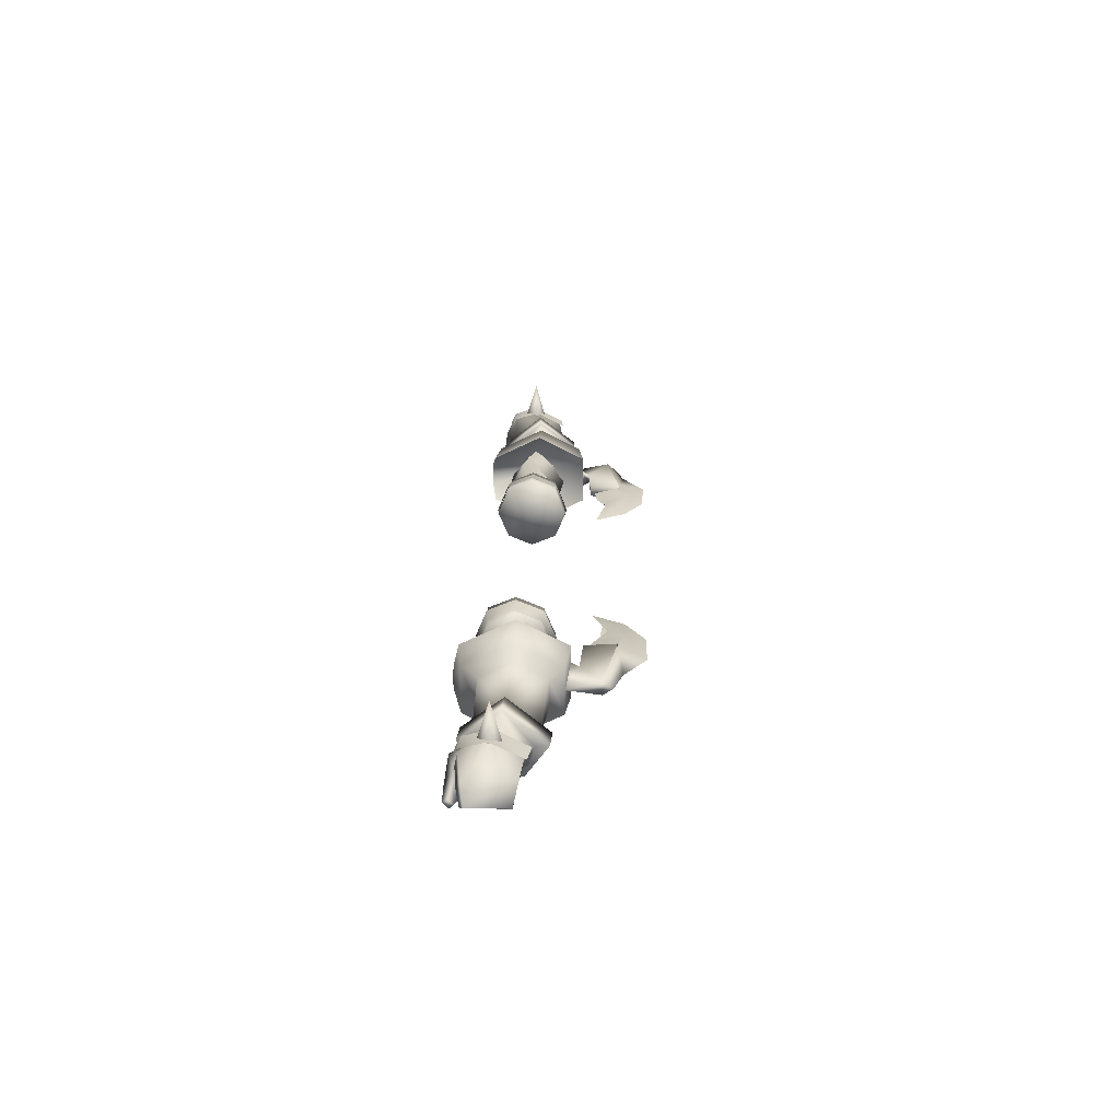
<metadata>
{"format":"obj","ext":"obj","renderer":"f3d","projection":"perspective","resolution":1024,"background":"white","views":[{"elev":21.9,"azim":91.8,"up":"+Y"}]}
</metadata>
<code>
g mesh00
v -81.87 37.35 -5.057
v -79.03 40.83 -0.463
v -77.58 38.89 -5.654
v -69.81 33.19 0.7095
v -69.78 37.03 2.761
v -73.42 32.46 3.887
v -74.14 37.24 5.485
v -70.21 40.63 -1.9
v -70.41 36.65 -6.684
v -77.58 38.89 -5.654
v -77.58 38.89 -5.654
v -79.03 40.83 -0.463
v -70.21 40.63 -1.9
v -78.35 39.7 3.853
v -69.78 37.03 2.761
v -74.14 37.24 5.485
v -73.42 32.46 3.887
v -77.33 32.54 3.131
v -69.81 33.19 0.7095
v -75.78 35.83 -0.2808
v -70.25 32.99 -4.928
v -72.76 34.83 -5.913
v -70.41 36.65 -6.684
v -77.27 36.86 -5.365
v -77.58 38.89 -5.654
f 1 2 3
f 4 5 6
f 6 5 7
f 8 9 10
f 11 12 13
f 13 12 14
f 13 14 15
f 15 14 16
f 17 18 19
f 19 18 20
f 19 20 21
f 21 20 22
f 21 22 23
f 23 22 24
f 23 24 25
v -48.46 35.33 -7.425
v -50.34 35.39 -7.415
v -44.09 41.93 -0.5795
v -35.03 39.82 -0.1722
v -44.09 41.93 -0.5795
v -41.35 36.22 3.212
v -49.29 36.31 2.832
v -43.52 30.9 -0.9417
v -43.52 30.9 -0.9417
v -35.3 31.91 0.1693
v -41.35 36.22 3.212
v -31.48 36.94 3.87
v -35.03 39.82 -0.1722
v -35.03 39.82 -0.1722
v -35.72 40.73 -4.396
v -39.82 35.66 -6.807
v -43.52 30.9 -0.9417
v -43.52 30.9 -0.9417
v -34.46 30.92 -3.653
v -35.3 31.91 0.1693
v -34.46 30.92 -3.653
v -43.52 30.9 -0.9417
v -39.82 35.66 -6.807
f 26 27 28
f 29 30 31
f 31 30 32
f 31 32 33
f 34 35 36
f 36 35 37
f 36 37 38
f 39 40 28
f 28 40 41
f 28 41 26
f 26 41 42
f 26 42 27
f 43 44 45
f 46 47 48
v -52.12 36.9 -2.728
v -48.9 36.9 7.03
v -48.13 34.7 6.88
v -45.26 28.08 -2.71
v -45.26 32.49 6.281
v -70.1 36.63 -8.942
v -70.41 36.65 -6.684
v -70.21 40.63 -1.9
v -52.49 32.9 5.456
v -53.76 34.16 2.772
v -53.81 31.58 -2.664
v -52.49 44.9 -2.699
v -53.76 42.39 -2.699
v -53.76 39.64 2.772
v -65.85 36.61 -9.183
v -65.47 40.98 -2.171
v -65.77 36.63 -7.389
v -49.82 31.05 -2.291
v -50.34 35.39 -7.415
v -43.52 30.9 -0.9417
v -43.52 30.9 -0.9417
v -49.29 36.31 2.832
v -49.82 31.05 -2.291
v -49.82 41.87 -2.291
v -44.09 41.93 -0.5795
v -45.41 36.23 -12.65
v -45.48 35.38 -11.11
v -51.83 36.79 -10.52
v -45.41 36.23 -12.65
v -37.72 36.23 -13.14
v -45.41 37.86 -12.65
v -37.72 37.99 -13.12
v -38.31 38.08 -18.85
v -51.29 38.2 -16.34
v -33.56 37.92 -19.57
v -50.98 36.99 -12.47
v -34.09 36.66 -14.36
v -28.26 37.51 -18.14
v -26.21 36.72 -19.84
v -65.27 31.69 1.989
v -65.4 32.99 0.2994
v -65.15 36.93 4.572
v -65.26 36.94 2.811
v -65.47 42.19 -2.151
v -45.26 41.31 -11.37
v -45.26 45.72 -2.71
v -48.13 39.11 6.88
v -45.26 41.31 6.281
v -45.26 32.49 -11.37
v -52.49 28.9 -2.699
v -53.81 31.58 -2.664
v -53.76 34.16 -8.232
v -52.49 32.9 5.456
v -52.49 28.9 -2.699
v -45.26 32.49 6.281
v -45.26 28.08 -2.71
v -69.83 31.42 -5.192
v -45.41 37.86 -12.65
v -45.48 38.7 -11.11
v -45.41 36.23 -12.65
v -45.48 35.38 -11.11
v -45.26 41.31 -11.37
v -45.26 45.72 -2.71
v -52.49 40.9 5.456
v -45.26 41.31 6.281
v -52.49 40.9 5.456
v -45.48 38.7 -11.11
v -33.56 35.82 -19.57
v -26.21 36.72 -19.84
v -28.26 36.27 -18.14
v -22.78 36.73 -14.41
v -65.27 31.69 1.989
v -69.33 31.69 2.204
v -65.65 31.39 -5.395
v -69.83 31.42 -5.192
v -69.61 42.2 -1.869
v -69.18 36.91 4.85
v -69.33 31.69 2.204
v -65.4 32.99 0.2994
v -65.27 31.69 1.989
v -65.51 32.92 -2.031
v -65.61 32.85 -4.362
v -65.47 40.98 -2.171
v -53.76 39.64 -8.232
v -65.77 36.63 -7.389
v -53.76 34.16 -8.232
v -65.61 32.85 -4.362
v -53.81 31.58 -2.664
v -65.51 32.92 -2.031
v -48.13 34.7 6.88
v -52.49 32.9 5.456
v -48.9 36.9 7.03
v -52.49 40.9 5.456
v -48.13 39.11 6.88
v -37.72 36.23 -13.14
v -37.71 35.59 -18.68
v -37.71 38.39 -18.68
v -51.29 38.2 -16.34
v -51.29 35.77 -16.34
v -37.71 35.59 -18.68
v -37.72 36.23 -13.14
v -65.51 32.92 -2.031
v -53.81 31.58 -2.664
v -65.4 32.99 0.2994
v -53.76 34.16 2.772
v -65.26 36.94 2.811
v -53.76 39.64 2.772
v -53.76 42.39 -2.699
v -45.26 28.08 -2.71
v -52.49 32.9 -10.55
v -52.49 40.9 -10.55
v -53.76 39.64 -8.232
v -45.26 32.49 -11.37
v -29.08 37.51 -16.12
v -31.59 36.68 -15.73
v -34.09 36.66 -14.36
v -38.31 35.61 -18.85
v -50.98 36.99 -12.47
v -51.29 35.77 -16.34
v -31.59 36.68 -15.73
v -29.08 37.51 -16.12
v -22.78 36.73 -14.41
v -69.78 37.03 2.761
v -69.81 33.19 0.7095
v -70.25 32.99 -4.928
v -32.22 36.71 -23.28
v -40.38 36.79 -23.41
v -46.13 36.78 -19.57
v -51.3 36.79 -18.01
v -40.38 36.79 -23.41
v -32.22 36.71 -23.28
f 49 50 51
f 52 51 53
f 54 55 56
f 57 58 59
f 60 61 62
f 63 64 65
f 66 67 68
f 69 70 71
f 67 72 73
f 73 72 70
f 74 75 76
f 77 78 79
f 79 78 80
f 81 82 83
f 83 82 84
f 83 84 85
f 83 86 87
f 88 89 90
f 90 89 91
f 90 91 92
f 92 91 64
f 93 94 49
f 50 49 95
f 95 49 94
f 95 94 96
f 51 52 49
f 49 52 97
f 49 97 93
f 98 99 100
f 101 102 103
f 103 102 104
f 59 102 57
f 55 54 105
f 106 107 108
f 108 107 109
f 110 60 111
f 111 60 112
f 111 112 113
f 58 57 62
f 62 57 114
f 62 114 60
f 76 115 79
f 116 117 118
f 118 117 119
f 120 121 122
f 122 121 123
f 122 123 63
f 63 123 54
f 92 124 90
f 90 124 125
f 90 125 88
f 88 125 126
f 127 128 129
f 129 128 122
f 129 122 130
f 130 122 63
f 130 63 65
f 131 132 133
f 133 132 134
f 133 134 135
f 135 134 136
f 135 136 137
f 103 138 139
f 139 138 140
f 139 140 141
f 141 140 142
f 141 142 113
f 143 144 80
f 80 144 145
f 80 145 79
f 79 145 146
f 79 146 76
f 76 146 147
f 76 147 74
f 74 147 148
f 74 148 149
f 150 151 152
f 152 151 153
f 152 153 154
f 154 153 155
f 154 155 131
f 131 155 156
f 131 156 132
f 157 98 158
f 158 98 100
f 158 100 159
f 159 100 160
f 159 160 61
f 61 60 159
f 159 60 110
f 159 110 158
f 158 110 161
f 158 161 157
f 119 162 118
f 118 162 163
f 118 163 116
f 116 163 164
f 116 164 165
f 165 164 166
f 165 166 167
f 85 168 83
f 83 168 169
f 83 169 86
f 86 169 170
f 86 170 87
f 64 63 92
f 92 63 54
f 92 54 124
f 124 54 56
f 124 56 125
f 125 56 171
f 125 171 126
f 126 171 172
f 126 172 105
f 105 172 173
f 105 173 55
f 87 174 83
f 83 174 175
f 83 175 81
f 81 175 176
f 81 176 82
f 82 176 177
f 82 177 167
f 167 177 176
f 167 176 165
f 165 176 178
f 165 178 116
f 116 178 179
f 116 179 117
v 78.35 39.7 3.853
v 69.78 37.03 2.761
v 74.14 37.24 5.485
v 69.81 33.19 0.7095
v 73.42 32.46 3.887
v 69.78 37.03 2.761
v 74.14 37.24 5.485
v 77.58 38.89 -5.654
v 70.41 36.65 -6.684
v 70.21 40.63 -1.9
v 69.78 37.03 2.761
v 78.35 39.7 3.853
v 70.21 40.63 -1.9
v 79.03 40.83 -0.463
v 77.58 38.89 -5.654
v 77.58 38.89 -5.654
v 77.27 36.86 -5.365
v 70.41 36.65 -6.684
v 72.76 34.83 -5.913
v 70.25 32.99 -4.928
v 75.78 35.83 -0.2808
v 69.81 33.19 0.7095
v 77.33 32.54 3.131
v 73.42 32.46 3.887
f 180 181 182
f 183 184 185
f 185 184 186
f 187 188 189
f 190 191 192
f 192 191 193
f 192 193 194
f 195 196 197
f 197 196 198
f 197 198 199
f 199 198 200
f 199 200 201
f 201 200 202
f 201 202 203
v 44.09 41.93 -0.5795
v 50.34 35.39 -7.415
v 48.46 35.33 -7.425
v 43.52 30.9 -0.9417
v 49.29 36.31 2.832
v 41.35 36.22 3.212
v 44.09 41.93 -0.5795
v 35.03 39.82 -0.1722
v 35.03 39.82 -0.1722
v 31.48 36.94 3.87
v 41.35 36.22 3.212
v 35.3 31.91 0.1693
v 43.52 30.9 -0.9417
v 50.34 35.39 -7.415
v 43.52 30.9 -0.9417
v 48.46 35.33 -7.425
v 39.82 35.66 -6.807
v 44.09 41.93 -0.5795
v 35.72 40.73 -4.396
v 39.82 35.66 -6.807
v 43.52 30.9 -0.9417
v 34.46 30.92 -3.653
v 35.3 31.91 0.1693
f 204 205 206
f 207 208 209
f 209 208 210
f 209 210 211
f 212 213 214
f 214 213 215
f 214 215 216
f 217 218 219
f 219 218 220
f 219 220 221
f 221 220 222
f 221 222 211
f 223 224 225
f 225 224 226
v 28.26 37.51 -18.14
v 26.21 36.72 -19.84
v 22.78 36.73 -14.41
v 65.47 42.19 -2.151
v 69.18 36.91 4.85
v 69.61 42.2 -1.869
v 70.21 40.63 -1.9
v 70.41 36.65 -6.684
v 69.33 31.69 2.204
v 69.81 33.19 0.7095
v 69.78 37.03 2.761
v 38.31 38.08 -18.85
v 50.98 36.99 -12.47
v 51.29 38.2 -16.34
v 43.52 30.9 -0.9417
v 50.34 35.39 -7.415
v 49.82 31.05 -2.291
v 49.82 31.05 -2.291
v 49.29 36.31 2.832
v 43.52 30.9 -0.9417
v 49.82 41.87 -2.291
v 44.09 41.93 -0.5795
v 45.41 36.23 -12.65
v 45.48 35.38 -11.11
v 45.41 37.86 -12.65
v 45.48 38.7 -11.11
v 51.83 36.79 -10.52
v 45.48 35.38 -11.11
v 45.41 36.23 -12.65
v 37.71 38.39 -18.68
v 37.71 35.59 -18.68
v 37.72 36.23 -13.14
v 38.31 38.08 -18.85
v 33.56 37.92 -19.57
v 50.98 36.99 -12.47
v 22.78 36.73 -14.41
v 26.21 36.72 -19.84
v 28.26 36.27 -18.14
v 52.12 36.9 -2.728
v 45.26 45.72 -2.71
v 45.26 41.31 -11.37
v 45.26 41.31 6.281
v 48.13 39.11 6.88
v 48.9 36.9 7.03
v 48.13 34.7 6.88
v 45.26 32.49 -11.37
v 45.26 28.08 -2.71
v 45.26 32.49 6.281
v 45.26 32.49 6.281
v 45.26 28.08 -2.71
v 52.49 32.9 5.456
v 52.49 28.9 -2.699
v 53.76 39.64 -8.232
v 53.76 34.16 -8.232
v 52.49 32.9 -10.55
v 53.81 31.58 -2.664
v 52.49 28.9 -2.699
v 45.41 37.86 -12.65
v 37.72 37.99 -13.12
v 45.41 36.23 -12.65
v 37.72 36.23 -13.14
v 45.26 45.72 -2.71
v 45.26 41.31 6.281
v 52.49 40.9 5.456
v 52.49 44.9 -2.699
v 52.49 40.9 -10.55
v 45.26 41.31 -11.37
v 45.26 32.49 -11.37
v 52.49 40.9 5.456
v 52.49 32.9 5.456
v 53.76 34.16 2.772
v 53.81 31.58 -2.664
v 45.48 38.7 -11.11
v 33.56 35.82 -19.57
v 29.08 37.51 -16.12
v 65.15 36.93 4.572
v 65.47 40.98 -2.171
v 65.26 36.94 2.811
v 65.85 36.61 -9.183
v 70.1 36.63 -8.942
v 65.65 31.39 -5.395
v 69.83 31.42 -5.192
v 65.27 31.69 1.989
v 69.33 31.69 2.204
v 65.77 36.63 -7.389
v 65.61 32.85 -4.362
v 65.65 31.39 -5.395
v 65.51 32.92 -2.031
v 65.27 31.69 1.989
v 65.4 32.99 0.2994
v 65.51 32.92 -2.031
v 53.81 31.58 -2.664
v 65.61 32.85 -4.362
v 53.76 34.16 -8.232
v 65.77 36.63 -7.389
v 53.76 39.64 -8.232
v 65.47 40.98 -2.171
v 48.13 39.11 6.88
v 52.49 40.9 5.456
v 48.9 36.9 7.03
v 52.49 32.9 5.456
v 48.13 34.7 6.88
v 51.29 38.2 -16.34
v 51.29 35.77 -16.34
v 37.71 35.59 -18.68
v 37.72 36.23 -13.14
v 53.76 42.39 -2.699
v 53.76 39.64 2.772
v 65.26 36.94 2.811
v 53.76 34.16 2.772
v 65.4 32.99 0.2994
v 53.81 31.58 -2.664
v 65.51 32.92 -2.031
v 53.76 39.64 2.772
v 53.76 42.39 -2.699
v 45.26 28.08 -2.71
v 51.29 35.77 -16.34
v 50.98 36.99 -12.47
v 38.31 35.61 -18.85
v 34.09 36.66 -14.36
v 31.59 36.68 -15.73
v 29.08 37.51 -16.12
v 31.59 36.68 -15.73
v 34.09 36.66 -14.36
v 65.27 31.69 1.989
v 65.4 32.99 0.2994
v 70.25 32.99 -4.928
v 32.22 36.71 -23.28
v 40.38 36.79 -23.41
v 46.13 36.78 -19.57
v 51.3 36.79 -18.01
v 40.38 36.79 -23.41
v 32.22 36.71 -23.28
f 227 228 229
f 230 231 232
f 232 233 234
f 235 236 237
f 238 239 240
f 241 242 243
f 244 245 246
f 245 247 248
f 248 247 242
f 249 250 251
f 251 250 252
f 253 254 255
f 256 257 258
f 259 260 261
f 262 263 264
f 228 227 260
f 265 266 267
f 268 266 269
f 269 266 265
f 269 265 270
f 270 265 271
f 267 272 265
f 265 272 273
f 265 273 271
f 271 273 274
f 275 276 277
f 277 276 278
f 279 280 281
f 281 280 282
f 281 282 283
f 284 285 286
f 286 285 287
f 288 289 290
f 290 291 288
f 288 291 292
f 288 292 293
f 293 292 294
f 295 296 297
f 297 296 278
f 297 278 298
f 284 299 253
f 263 300 264
f 264 300 301
f 264 301 262
f 231 230 302
f 302 230 303
f 302 303 304
f 305 306 307
f 307 306 308
f 307 308 309
f 309 308 310
f 311 305 312
f 312 305 313
f 312 313 314
f 314 313 315
f 314 315 316
f 317 318 319
f 319 318 320
f 319 320 321
f 321 320 322
f 321 322 323
f 289 324 325
f 325 324 326
f 325 326 327
f 327 326 328
f 327 328 275
f 258 285 256
f 256 285 284
f 256 284 329
f 329 284 253
f 329 253 330
f 330 253 255
f 330 255 331
f 331 255 332
f 322 333 323
f 323 333 334
f 323 334 335
f 335 334 336
f 335 336 337
f 337 336 338
f 337 338 339
f 297 340 295
f 295 340 341
f 295 341 291
f 291 341 279
f 291 279 292
f 292 279 281
f 292 281 294
f 294 281 283
f 294 283 342
f 343 344 345
f 345 344 346
f 345 346 300
f 300 346 347
f 300 347 301
f 229 348 227
f 227 348 349
f 227 349 260
f 260 349 350
f 260 350 261
f 233 232 237
f 237 232 231
f 237 231 235
f 235 231 302
f 235 302 351
f 351 302 304
f 351 304 352
f 236 235 353
f 353 235 308
f 353 308 234
f 234 308 306
f 234 306 232
f 232 306 305
f 232 305 230
f 230 305 311
f 230 311 303
f 263 354 300
f 300 354 355
f 300 355 345
f 345 355 356
f 345 356 343
f 343 356 357
f 343 357 240
f 240 357 356
f 240 356 259
f 259 356 358
f 259 358 260
f 260 358 359
f 260 359 228
v -80.82 35.95 -4.794
v -83.32 33.61 -4.028
v -84.7 34.36 -4.26
v -81.87 37.35 -5.057
v -84.7 34.36 -4.26
v -86.07 35.2 2.557
v -78.35 39.7 3.853
v -79.03 40.83 -0.463
v -83.56 37.71 3.116
v -73.42 32.46 3.887
v -76.16 31.31 4.516
v -77.33 32.54 3.131
v -75.78 35.83 -0.2808
v -77.27 36.86 -5.365
v -72.76 34.83 -5.913
v -77.58 38.89 -5.654
v -81.87 37.35 -5.057
v -81.48 32.37 4.944
v -81.53 33.46 5.911
v -81.55 33.01 4.264
v -81.6 33.98 4.983
v -76.43 35.9 4.657
v -74.14 37.24 5.485
v -76.59 33.38 6.081
v -73.42 32.46 3.887
v -76.16 31.31 4.516
v -82.54 36.27 3.838
v -85.15 34.51 3.13
v -86.07 35.2 2.557
v -84.7 34.36 -4.26
v -85.15 34.51 3.13
v -76.43 35.9 4.657
v -81.6 33.98 4.983
v -81.53 33.46 5.911
v -81.48 32.37 4.944
v -76.7 47.1 -0.6995
v -76.5 41.02 1.215
v -74.92 41.02 -0.8596
v -76.74 40.69 -2.455
v -78.26 41.02 -0.5395
v -82.54 36.27 3.838
v -79 37.58 4.23
v -76.43 35.9 4.657
v -74.14 37.24 5.485
v -78.02 38.26 4.845
v -73.96 38.32 4.502
v -78.32 40.22 3.853
v -74.39 40.28 3.56
v -78.65 41.55 -0.463
v -74.63 41.59 -1.1
v -78.44 38.75 -6.014
v -74.65 38.73 -6.524
v -79 37.58 4.23
v -81.48 32.37 4.944
f 360 361 362
f 363 364 365
f 366 367 368
f 369 370 371
f 372 373 374
f 375 373 376
f 376 373 360
f 376 360 362
f 377 378 379
f 379 378 380
f 379 380 381
f 382 383 384
f 384 383 385
f 386 387 361
f 361 387 388
f 361 388 389
f 367 363 368
f 368 363 365
f 368 365 390
f 391 392 393
f 394 385 393
f 393 385 383
f 393 383 391
f 391 383 382
f 395 396 397
f 397 398 395
f 395 398 399
f 395 399 396
f 390 400 368
f 368 400 401
f 368 401 366
f 366 401 402
f 366 402 403
f 404 405 406
f 406 405 407
f 406 407 408
f 408 407 409
f 408 409 410
f 410 409 411
f 361 360 386
f 386 360 373
f 386 373 412
f 412 373 372
f 412 372 381
f 381 372 371
f 381 371 379
f 379 371 370
f 379 370 413
v 28.36 35.85 -1.84
v 28.36 40.43 2.742
v 28.36 42.33 -1.84
v 35.07 31.6 -6.083
v 28.36 29.37 -1.84
v 28.36 31.26 -6.422
v 28.36 35.85 4.639
v 35.07 40.09 2.402
v 35.07 35.85 -1.84
v 35.07 41.85 -1.84
v 28.36 40.43 -6.422
v 28.36 35.85 -8.32
v 28.36 31.26 -6.422
v 31.48 36.94 3.87
v 31.32 31.85 1.702
v 35.3 31.91 0.1693
v 35.07 29.85 -1.84
v 35.07 31.6 -6.083
v 35.07 35.85 4.16
v 35.07 31.6 2.402
v 35.07 29.85 -1.84
v 35.07 35.85 -7.84
v 35.07 40.09 -6.083
v 28.36 29.37 -1.84
v 28.36 31.26 2.742
v 35.3 31.91 0.1693
v 31.32 31.85 1.702
v 34.46 30.92 -3.653
v 30.53 31.66 -5.11
v 39.82 35.66 -6.807
v 31.15 36.3 -7.77
v 35.72 40.73 -4.396
v 31.69 40.93 -1.716
v 35.03 39.82 -0.1722
v 35.07 31.6 -6.083
v 28.36 31.26 -6.422
v 35.07 35.85 -7.84
v 28.36 35.85 -8.32
v 35.07 40.09 -6.083
v 28.36 40.43 -6.422
v 35.07 41.85 -1.84
v 28.36 42.33 -1.84
v 35.07 40.09 2.402
v 28.36 40.43 2.742
v 28.36 35.85 4.639
v 28.36 29.37 -1.84
v 28.36 31.26 2.742
v 35.07 31.6 2.402
v 35.07 35.85 4.16
f 414 415 416
f 417 418 419
f 415 414 420
f 421 422 423
f 416 424 414
f 414 424 425
f 414 425 426
f 427 428 429
f 430 431 422
f 421 432 422
f 422 432 433
f 422 433 430
f 418 417 434
f 431 435 422
f 422 435 436
f 422 436 423
f 426 437 414
f 414 437 438
f 414 438 420
f 439 440 441
f 441 440 442
f 441 442 443
f 443 442 444
f 443 444 445
f 445 444 446
f 445 446 447
f 447 446 427
f 448 449 450
f 450 449 451
f 450 451 452
f 452 451 453
f 452 453 454
f 454 453 455
f 454 455 456
f 456 455 457
f 456 457 458
f 459 434 460
f 460 434 461
f 460 461 458
f 458 461 462
f 458 462 456
v -28.36 35.85 -8.32
v -28.36 35.85 -1.84
v -28.36 31.26 -6.422
v -28.36 29.37 -1.84
v -35.07 29.85 -1.84
v -35.07 35.85 -1.84
v -35.07 31.6 -6.083
v -35.07 35.85 -7.84
v -35.3 31.91 0.1693
v -31.32 31.85 1.702
v -31.48 36.94 3.87
v -31.32 31.85 1.702
v -35.3 31.91 0.1693
v -30.53 31.66 -5.11
v -35.07 31.6 2.402
v -35.07 35.85 4.16
v -35.07 40.09 2.402
v -35.07 41.85 -1.84
v -35.07 40.09 -6.083
v -28.36 40.43 -6.422
v -28.36 42.33 -1.84
v -28.36 40.43 2.742
v -28.36 35.85 4.639
v -28.36 31.26 2.742
v -34.46 30.92 -3.653
v -39.82 35.66 -6.807
v -31.15 36.3 -7.77
v -35.72 40.73 -4.396
v -31.69 40.93 -1.716
v -35.03 39.82 -0.1722
v -28.36 35.85 4.639
v -28.36 40.43 2.742
v -35.07 40.09 2.402
v -28.36 42.33 -1.84
v -35.07 41.85 -1.84
v -28.36 40.43 -6.422
v -35.07 40.09 -6.083
v -28.36 35.85 -8.32
v -35.07 35.85 -7.84
v -28.36 31.26 -6.422
v -35.07 31.6 -6.083
v -35.07 35.85 4.16
v -35.07 31.6 2.402
v -28.36 31.26 2.742
v -35.07 29.85 -1.84
v -28.36 29.37 -1.84
v -35.07 31.6 -6.083
v -28.36 31.26 -6.422
f 463 464 465
f 465 464 466
f 467 468 469
f 469 468 470
f 471 472 473
f 474 475 476
f 467 477 468
f 468 477 478
f 468 478 479
f 479 480 468
f 468 480 481
f 468 481 470
f 463 482 464
f 464 482 483
f 464 483 484
f 484 485 464
f 464 485 486
f 464 486 466
f 475 487 476
f 476 487 488
f 476 488 489
f 489 488 490
f 489 490 491
f 491 490 492
f 491 492 473
f 493 494 495
f 495 494 496
f 495 496 497
f 497 496 498
f 497 498 499
f 499 498 500
f 499 500 501
f 501 500 502
f 501 502 503
f 495 504 493
f 493 504 505
f 493 505 506
f 506 505 507
f 506 507 508
f 508 507 509
f 508 509 510
v 76.59 33.38 6.081
v 73.42 32.46 3.887
v 76.16 31.31 4.516
v 76.43 35.9 4.657
v 74.14 37.24 5.485
v 74.63 41.59 -1.1
v 78.44 38.75 -6.014
v 74.65 38.73 -6.524
v 86.07 35.2 2.557
v 84.7 34.36 -4.26
v 81.87 37.35 -5.057
v 75.78 35.83 -0.2808
v 79 37.58 4.23
v 76.43 35.9 4.657
v 83.56 37.71 3.116
v 79.03 40.83 -0.463
v 78.35 39.7 3.853
v 77.27 36.86 -5.365
v 77.58 38.89 -5.654
v 80.82 35.95 -4.794
v 81.87 37.35 -5.057
v 84.7 34.36 -4.26
v 83.32 33.61 -4.028
v 73.42 32.46 3.887
v 77.33 32.54 3.131
v 76.16 31.31 4.516
v 81.55 33.01 4.264
v 81.48 32.37 4.944
v 74.14 37.24 5.485
v 76.43 35.9 4.657
v 79 37.58 4.23
v 82.54 36.27 3.838
v 81.53 33.46 5.911
v 81.6 33.98 4.983
v 81.48 32.37 4.944
v 74.92 41.02 -0.8596
v 76.5 41.02 1.215
v 76.7 47.1 -0.6995
v 78.26 41.02 -0.5395
v 76.74 40.69 -2.455
v 81.53 33.46 5.911
v 81.48 32.37 4.944
v 81.6 33.98 4.983
v 80.82 35.95 -4.794
v 85.15 34.51 3.13
v 84.7 34.36 -4.26
v 86.07 35.2 2.557
v 82.54 36.27 3.838
v 72.76 34.83 -5.913
v 77.58 38.89 -5.654
v 85.15 34.51 3.13
v 78.65 41.55 -0.463
v 74.39 40.28 3.56
v 78.32 40.22 3.853
v 73.96 38.32 4.502
v 78.02 38.26 4.845
f 511 512 513
f 511 514 515
f 516 517 518
f 519 520 521
f 522 523 524
f 525 526 527
f 528 529 530
f 531 532 533
f 534 535 536
f 536 535 537
f 536 537 538
f 512 511 515
f 527 539 540
f 540 541 527
f 527 541 542
f 527 542 525
f 543 544 514
f 514 511 543
f 543 511 513
f 543 513 545
f 546 547 548
f 547 549 548
f 548 549 550
f 548 550 546
f 551 552 553
f 553 552 537
f 553 537 524
f 524 537 535
f 524 535 522
f 529 531 554
f 554 531 533
f 554 533 555
f 555 533 556
f 555 556 557
f 555 558 554
f 554 558 523
f 554 523 528
f 528 523 522
f 528 522 559
f 560 526 521
f 521 526 525
f 521 525 519
f 519 525 542
f 519 542 561
f 517 516 562
f 562 516 563
f 562 563 564
f 564 563 565
f 564 565 566
v 33.4 31.45 -6.234
v 30.04 31.1 -6.585
v 33.4 35.85 -8.053
v 30.04 35.85 -8.55
v 33.4 40.24 -6.234
v 30.04 40.59 -6.585
v 33.4 42.06 -1.84
v 30.04 42.56 -1.84
v 33.4 40.24 2.553
v 30.04 40.59 2.905
v 30.04 35.85 4.869
v 30.04 31.1 -6.585
v 33.4 31.45 -6.234
v 30.04 29.14 -1.84
v 33.4 29.63 -1.84
v 30.04 31.1 2.905
v 33.4 31.45 2.553
v 33.4 35.85 4.373
f 567 568 569
f 569 568 570
f 569 570 571
f 571 570 572
f 571 572 573
f 573 572 574
f 573 574 575
f 575 574 576
f 575 576 577
f 578 579 580
f 580 579 581
f 580 581 582
f 582 581 583
f 582 583 577
f 577 583 584
f 577 584 575
v -30.04 35.85 4.869
v -30.04 40.59 2.905
v -33.4 40.24 2.553
v -30.04 42.56 -1.84
v -33.4 42.06 -1.84
v -30.04 40.59 -6.585
v -33.4 40.24 -6.234
v -30.04 35.85 -8.55
v -33.4 35.85 -8.053
v -30.04 31.1 -6.585
v -33.4 31.45 -6.234
v -33.4 35.85 4.373
v -33.4 31.45 2.553
v -30.04 31.1 2.905
v -33.4 29.63 -1.84
v -30.04 29.14 -1.84
v -33.4 31.45 -6.234
v -30.04 31.1 -6.585
f 585 586 587
f 587 586 588
f 587 588 589
f 589 588 590
f 589 590 591
f 591 590 592
f 591 592 593
f 593 592 594
f 593 594 595
f 587 596 585
f 585 596 597
f 585 597 598
f 598 597 599
f 598 599 600
f 600 599 601
f 600 601 602

</code>
